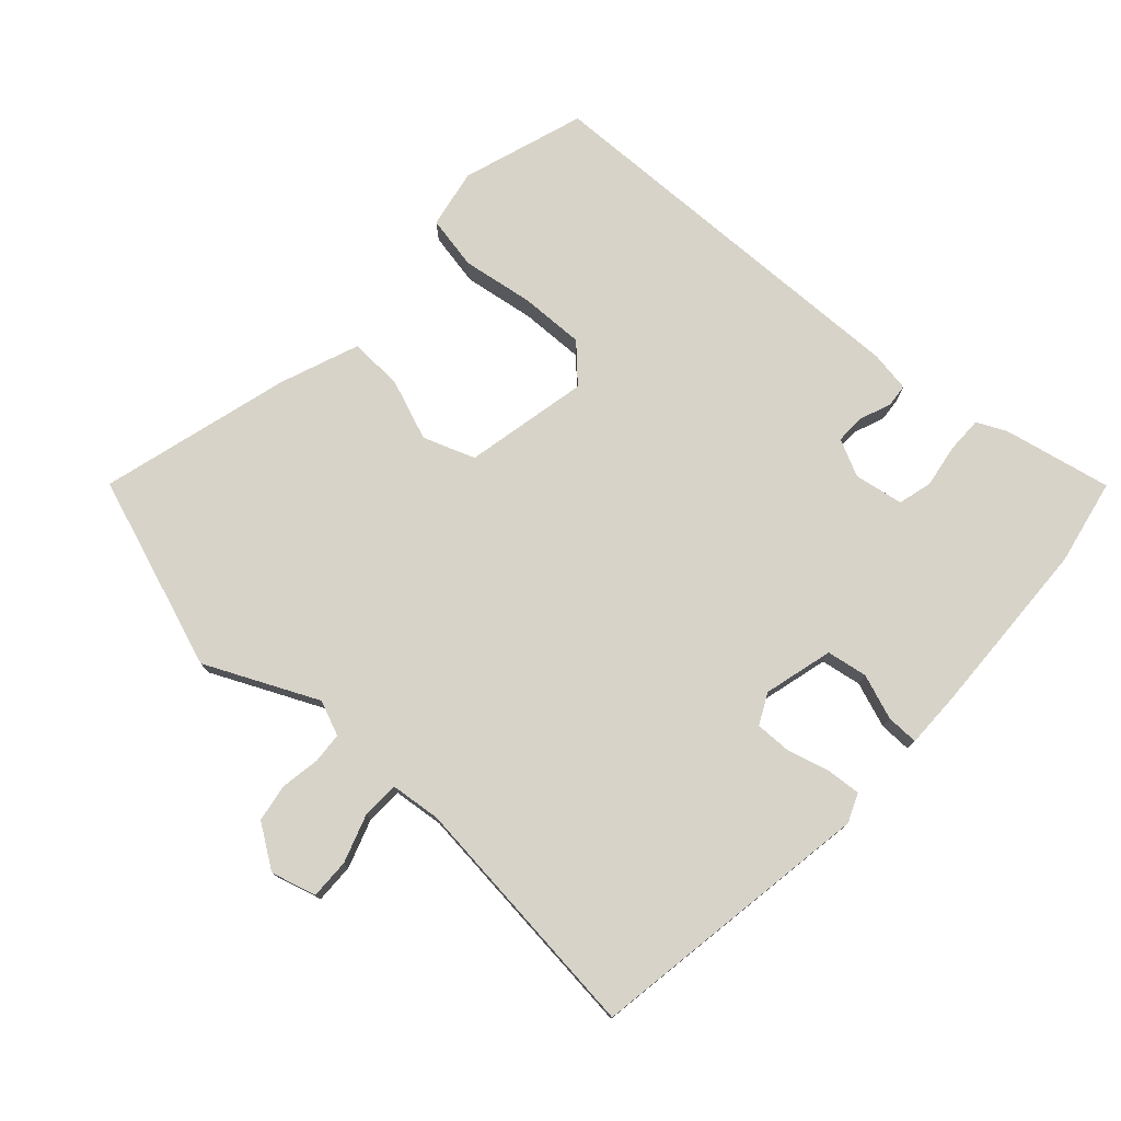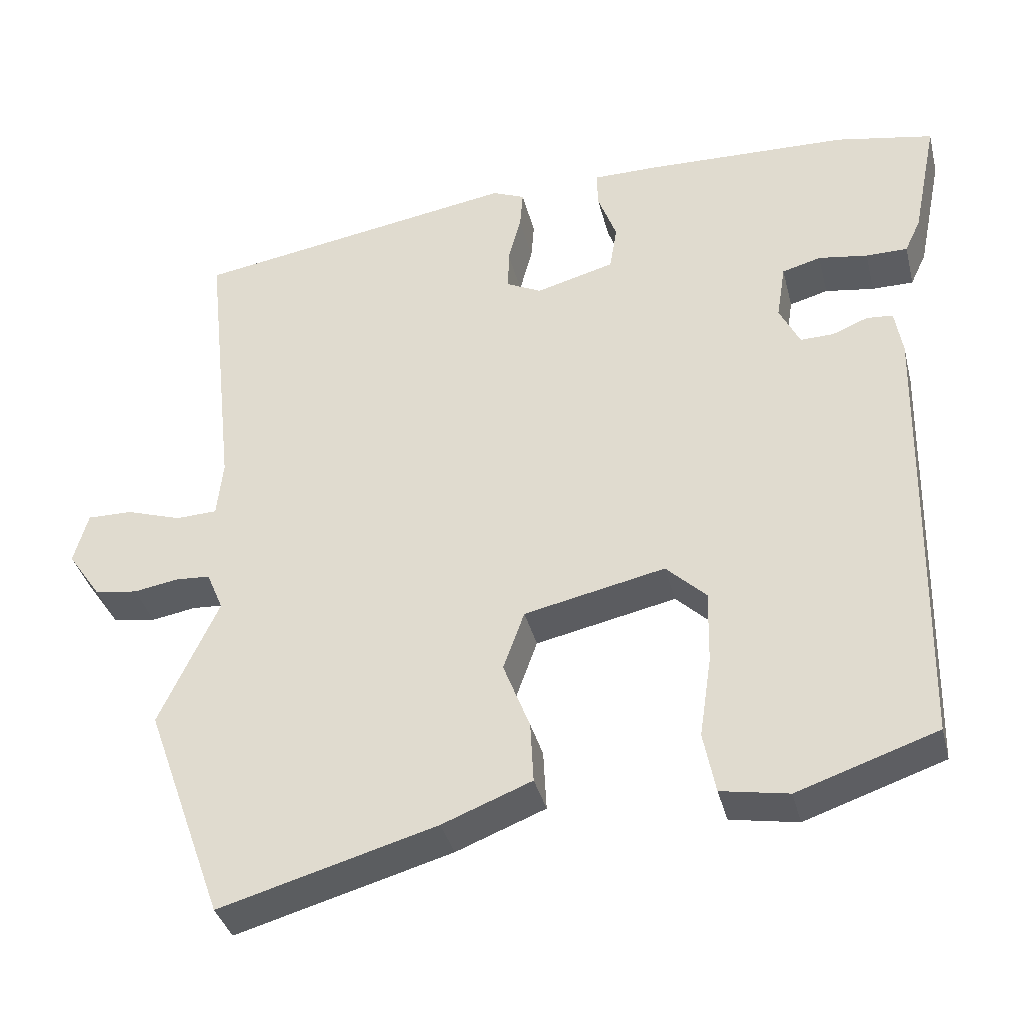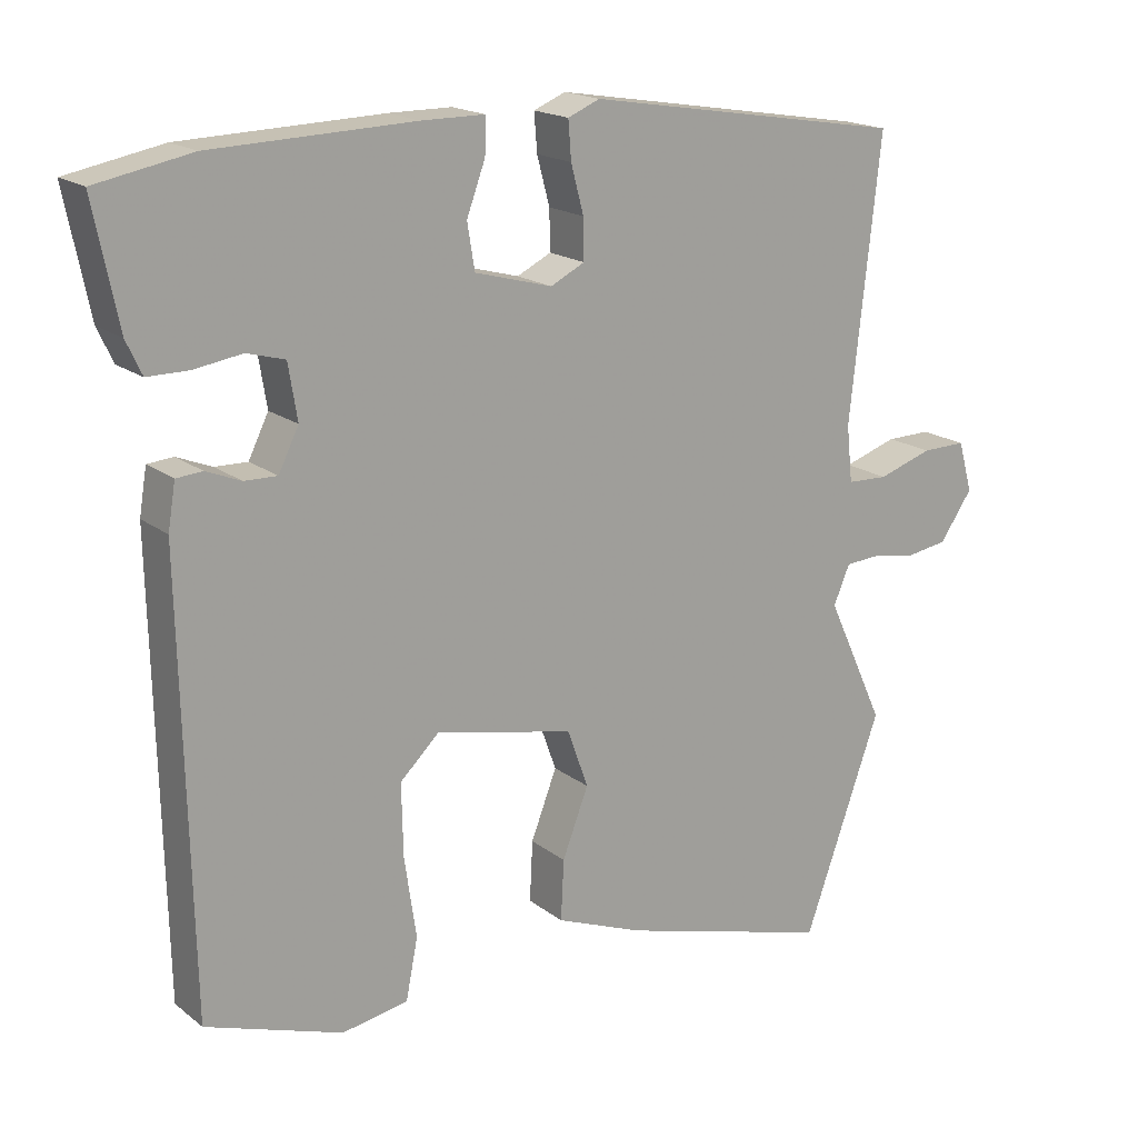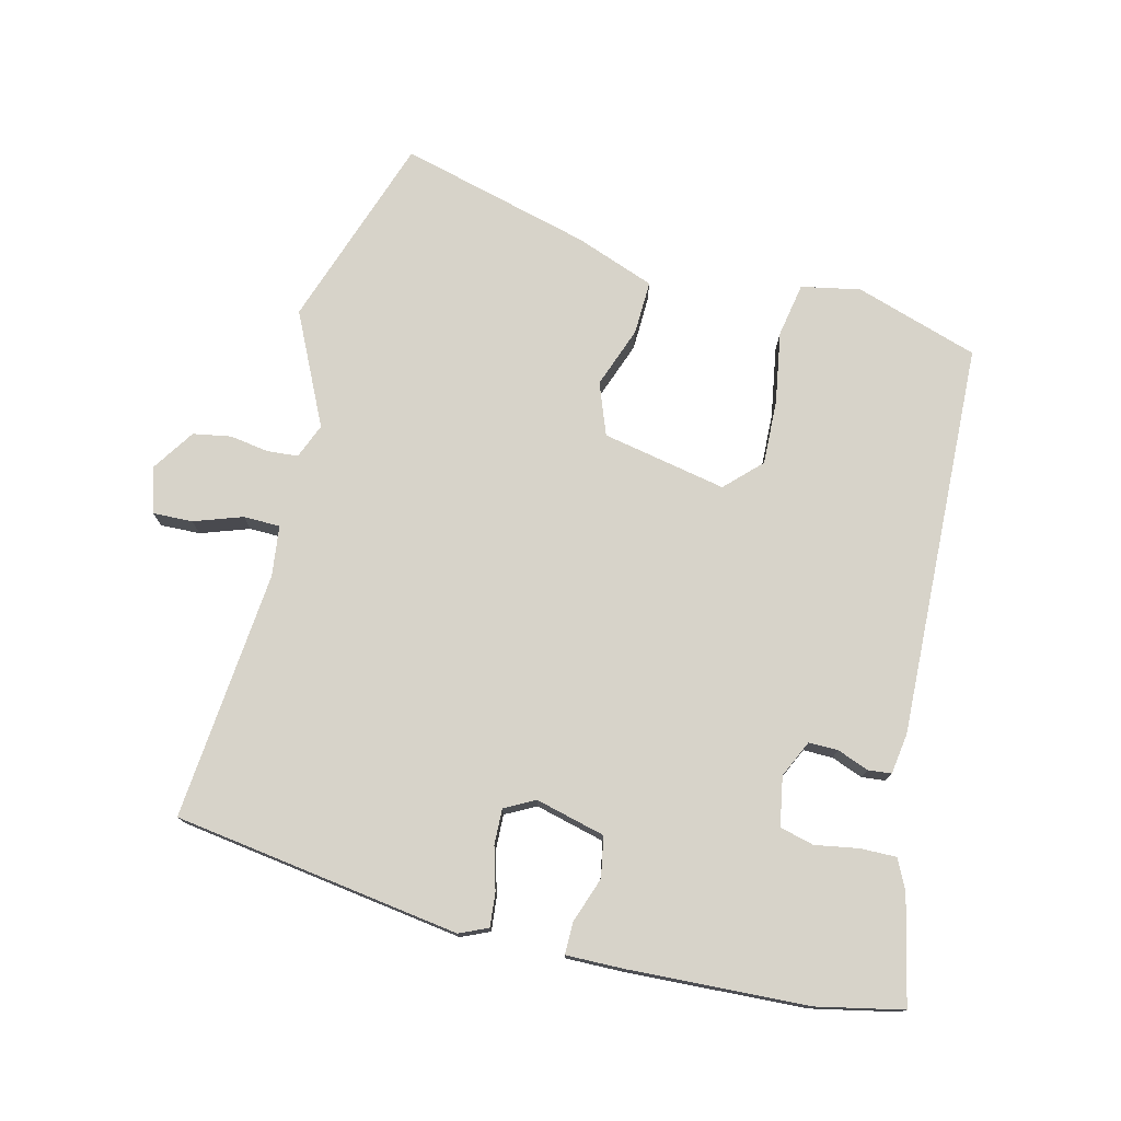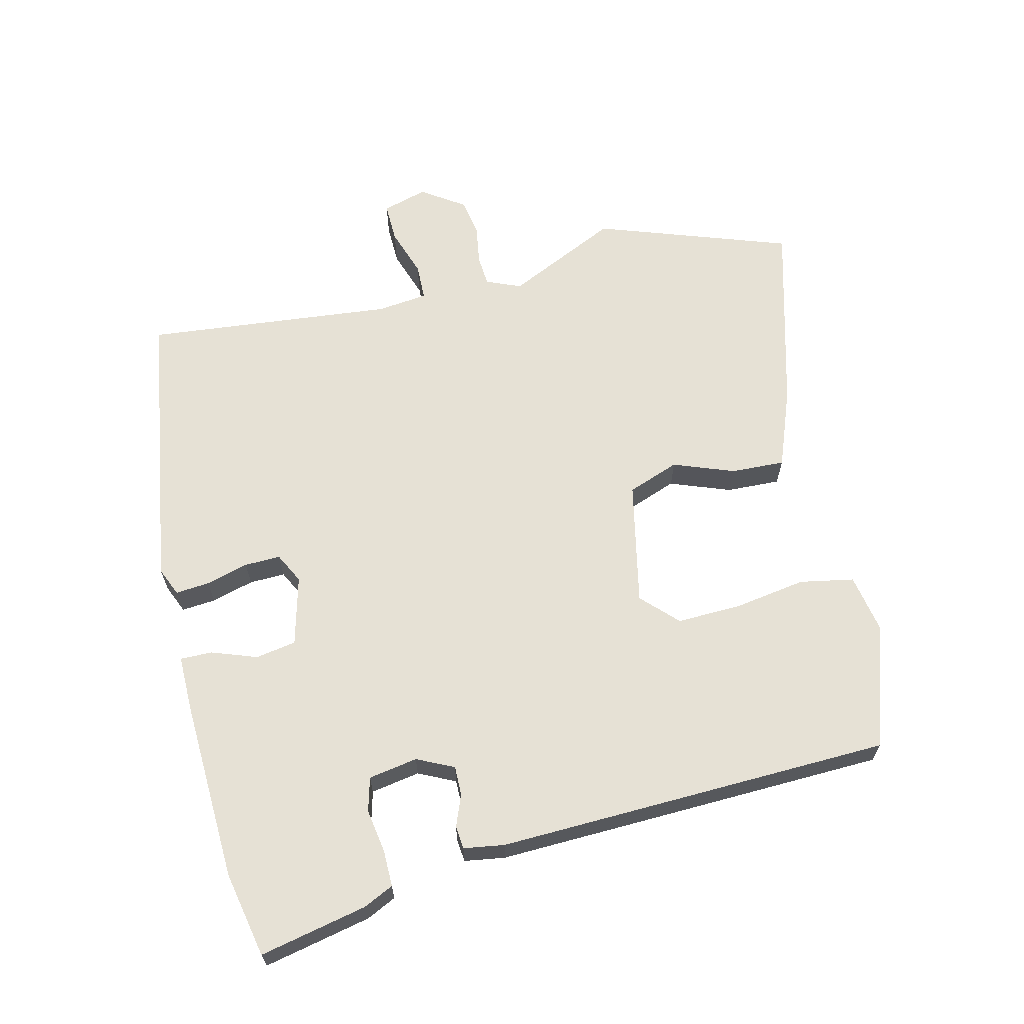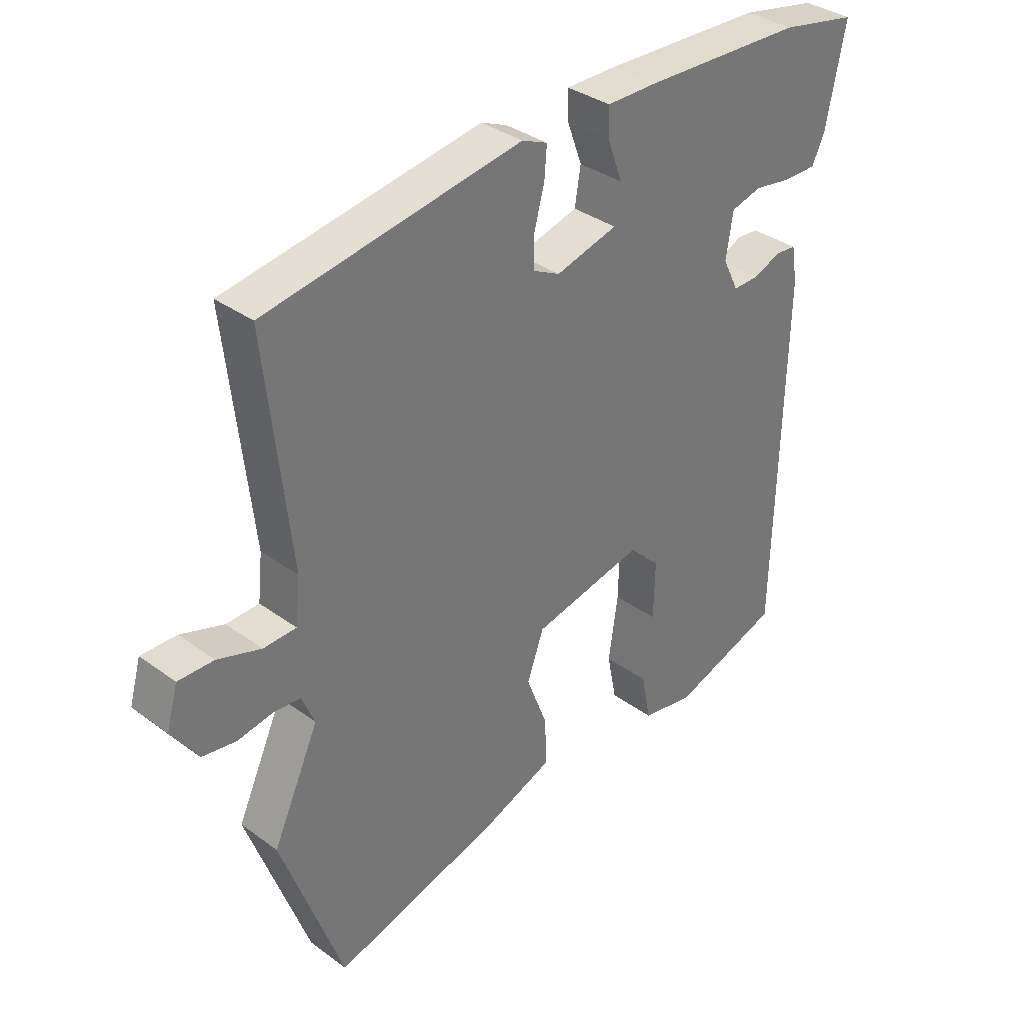
<metadata>
{"format":"obj","ext":"obj","renderer":"f3d","projection":"perspective","resolution":1024,"background":"white","views":[{"elev":76.5,"azim":-48.0,"up":"+Y"},{"elev":-37.1,"azim":13.9,"up":"+Z"},{"elev":17.8,"azim":145.5,"up":"+Z"},{"elev":76.1,"azim":13.0,"up":"+Y"},{"elev":64.6,"azim":76.0,"up":"+Y"},{"elev":34.9,"azim":-45.7,"up":"+Z"}]}
</metadata>
<code>
v 0.442 0.07 -0.484
v 0.258 0.07 -0.546
v 0.169 0.07 -0.53
v 0.153 0.07 -0.449
v 0.169 0.07 -0.341
v 0.171 0.07 -0.244
v 0.118 0.07 -0.193
v -0.068 0.07 -0.233
v -0.096 0.07 -0.311
v -0.061 0.07 -0.402
v -0.057 0.07 -0.483
v -0.175 0.07 -0.529
v -0.461 0.07 -0.609
v -0.565 0.07 -0.319
v -0.487 0.07 -0.15
v -0.509 0.07 -0.098
v -0.555 0.07 -0.095
v -0.614 0.07 -0.105
v -0.671 0.07 -0.096
v -0.715 0.07 -0.032
v -0.696 0.07 0.036
v -0.636 0.07 0.035
v -0.563 0.07 0.011
v -0.508 0.07 0.013
v -0.5 0.07 0.089
v -0.541 0.07 0.463
v -0.111 0.07 0.533
v -0.068 0.07 0.515
v -0.072 0.07 0.464
v -0.089 0.07 0.4
v -0.09 0.07 0.346
v -0.044 0.07 0.323
v 0.06 0.07 0.351
v 0.07 0.07 0.412
v 0.045 0.07 0.48
v 0.044 0.07 0.528
v 0.129 0.07 0.528
v 0.4 0.07 0.519
v 0.529 0.07 0.494
v 0.496 0.07 0.332
v 0.475 0.07 0.287
v 0.42 0.07 0.287
v 0.355 0.07 0.297
v 0.304 0.07 0.283
v 0.292 0.07 0.209
v 0.319 0.07 0.154
v 0.363 0.07 0.155
v 0.41 0.07 0.174
v 0.445 0.07 0.171
v 0.455 0.07 0.11
v 0.442 0 -0.484
v 0.258 0 -0.546
v 0.169 0 -0.53
v 0.153 0 -0.449
v 0.169 0 -0.341
v 0.171 0 -0.244
v 0.118 0 -0.193
v -0.068 0 -0.233
v -0.096 0 -0.311
v -0.061 0 -0.402
v -0.057 0 -0.483
v -0.175 0 -0.529
v -0.461 0 -0.609
v -0.565 0 -0.319
v -0.487 0 -0.15
v -0.509 0 -0.098
v -0.555 0 -0.095
v -0.614 0 -0.105
v -0.671 0 -0.096
v -0.715 0 -0.032
v -0.696 0 0.036
v -0.636 0 0.035
v -0.563 0 0.011
v -0.508 0 0.013
v -0.5 0 0.089
v -0.541 0 0.463
v -0.111 0 0.533
v -0.068 0 0.515
v -0.072 0 0.464
v -0.089 0 0.4
v -0.09 0 0.346
v -0.044 0 0.323
v 0.06 0 0.351
v 0.07 0 0.412
v 0.045 0 0.48
v 0.044 0 0.528
v 0.129 0 0.528
v 0.4 0 0.519
v 0.529 0 0.494
v 0.496 0 0.332
v 0.475 0 0.287
v 0.42 0 0.287
v 0.355 0 0.297
v 0.304 0 0.283
v 0.292 0 0.209
v 0.319 0 0.154
v 0.363 0 0.155
v 0.41 0 0.174
v 0.445 0 0.171
v 0.455 0 0.11
f 3 4 5
f 2 3 5
f 1 2 5
f 50 1 5
f 49 50 5
f 48 49 5
f 47 48 5
f 46 47 5 6
f 45 46 6 7
f 44 45 7 8
f 41 42 43
f 40 41 43
f 39 40 43
f 38 39 43
f 37 38 43
f 36 37 43
f 35 36 43
f 34 35 43
f 33 34 43 44
f 32 33 44 8
f 28 29 30
f 27 28 30
f 26 27 30
f 25 26 30
f 24 25 30 31
f 21 22 23
f 20 21 23
f 19 20 23
f 18 19 23
f 17 18 23
f 16 17 23 24
f 32 8 9
f 31 32 9
f 24 31 9
f 16 24 9
f 15 16 9
f 13 14 15
f 12 13 15
f 11 12 15
f 10 11 15
f 9 10 15
f 55 54 53
f 55 53 52
f 55 52 51
f 55 51 100
f 55 100 99
f 55 99 98
f 55 98 97
f 56 55 97 96
f 57 56 96 95
f 58 57 95 94
f 93 92 91
f 93 91 90
f 93 90 89
f 93 89 88
f 93 88 87
f 93 87 86
f 93 86 85
f 93 85 84
f 94 93 84 83
f 58 94 83 82
f 80 79 78
f 80 78 77
f 80 77 76
f 80 76 75
f 81 80 75 74
f 73 72 71
f 73 71 70
f 73 70 69
f 73 69 68
f 73 68 67
f 74 73 67 66
f 59 58 82
f 59 82 81
f 59 81 74
f 59 74 66
f 59 66 65
f 65 64 63
f 65 63 62
f 65 62 61
f 65 61 60
f 65 60 59
f 1 51 52 2
f 2 52 53 3
f 3 53 54 4
f 4 54 55 5
f 5 55 56 6
f 6 56 57 7
f 7 57 58 8
f 8 58 59 9
f 9 59 60 10
f 10 60 61 11
f 11 61 62 12
f 12 62 63 13
f 13 63 64 14
f 14 64 65 15
f 15 65 66 16
f 16 66 67 17
f 17 67 68 18
f 18 68 69 19
f 19 69 70 20
f 20 70 71 21
f 21 71 72 22
f 22 72 73 23
f 23 73 74 24
f 24 74 75 25
f 25 75 76 26
f 26 76 77 27
f 27 77 78 28
f 28 78 79 29
f 29 79 80 30
f 30 80 81 31
f 31 81 82 32
f 32 82 83 33
f 33 83 84 34
f 34 84 85 35
f 35 85 86 36
f 36 86 87 37
f 37 87 88 38
f 38 88 89 39
f 39 89 90 40
f 40 90 91 41
f 41 91 92 42
f 42 92 93 43
f 43 93 94 44
f 44 94 95 45
f 45 95 96 46
f 46 96 97 47
f 47 97 98 48
f 48 98 99 49
f 49 99 100 50
f 50 100 51 1

</code>
